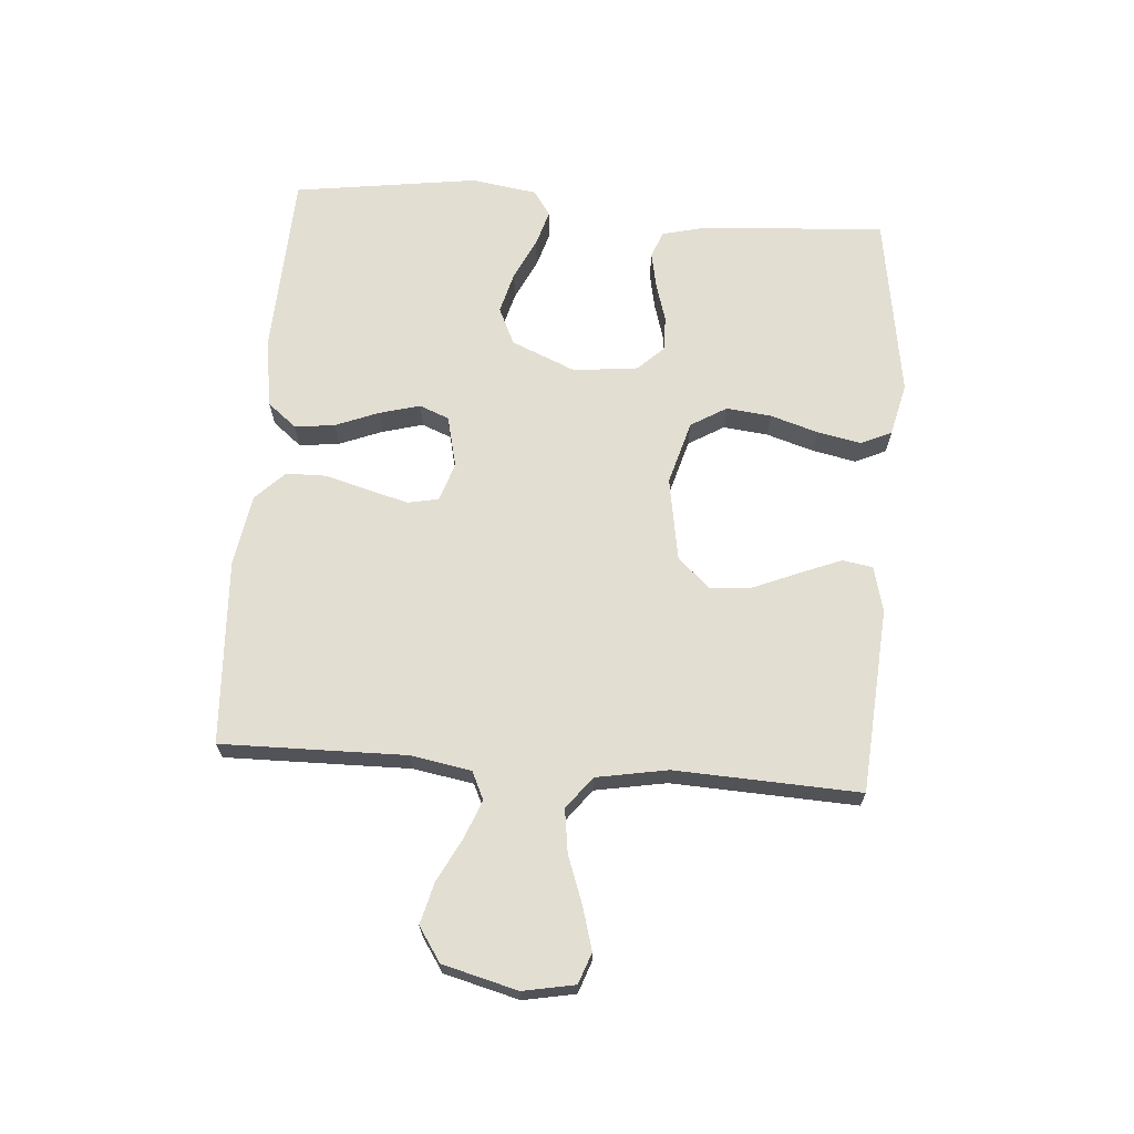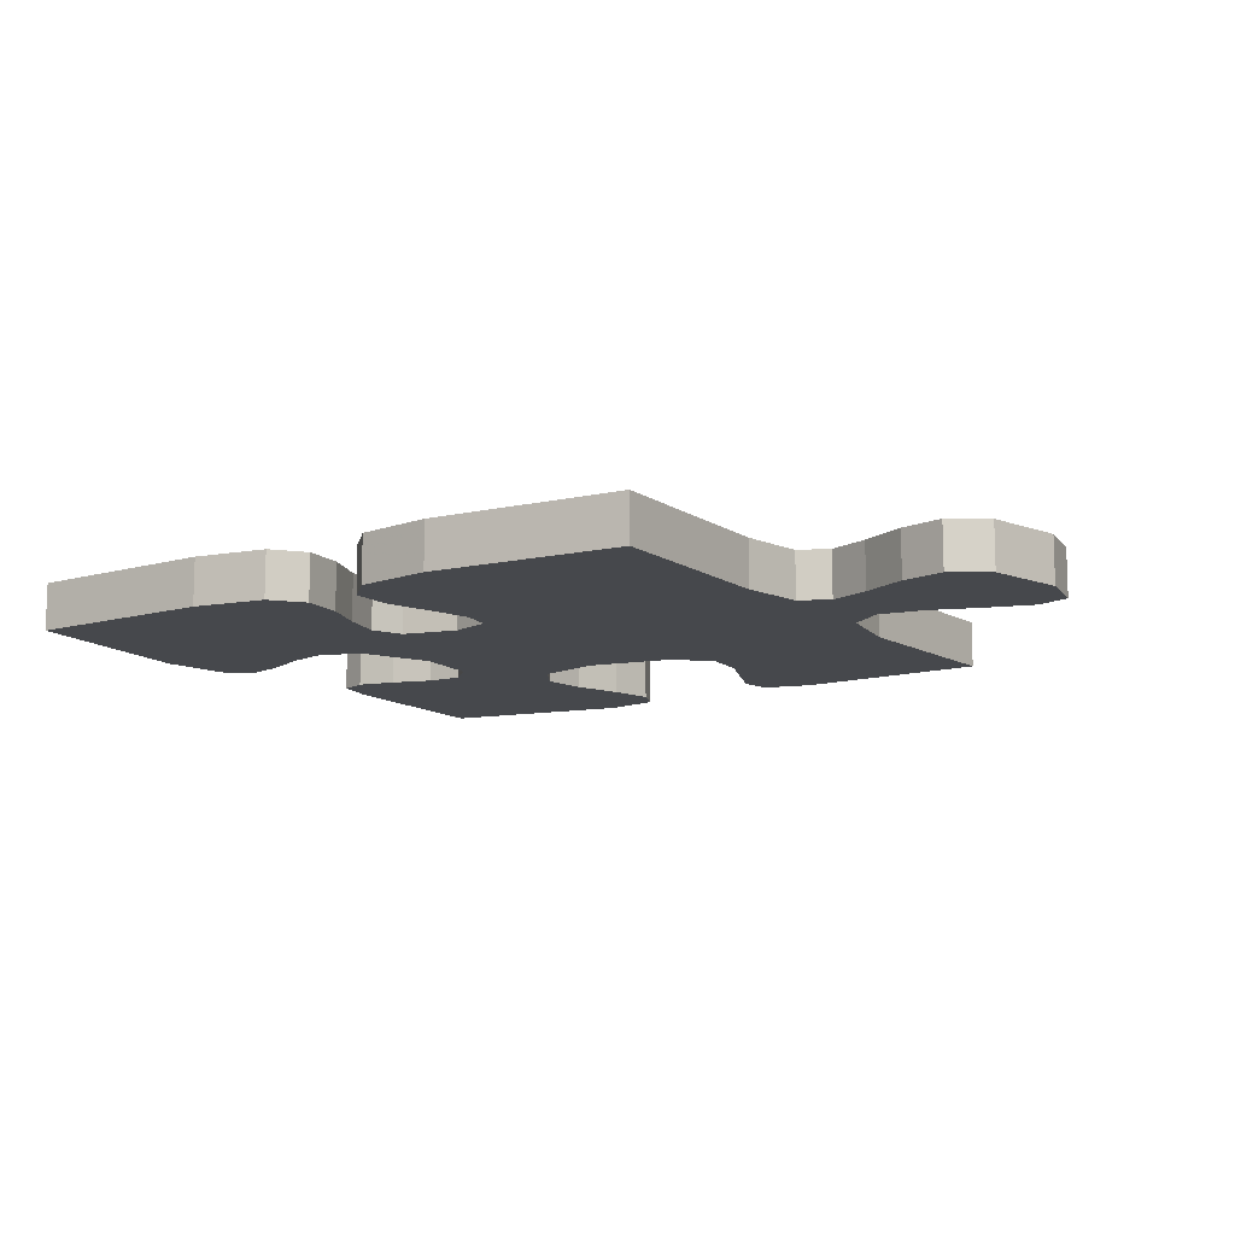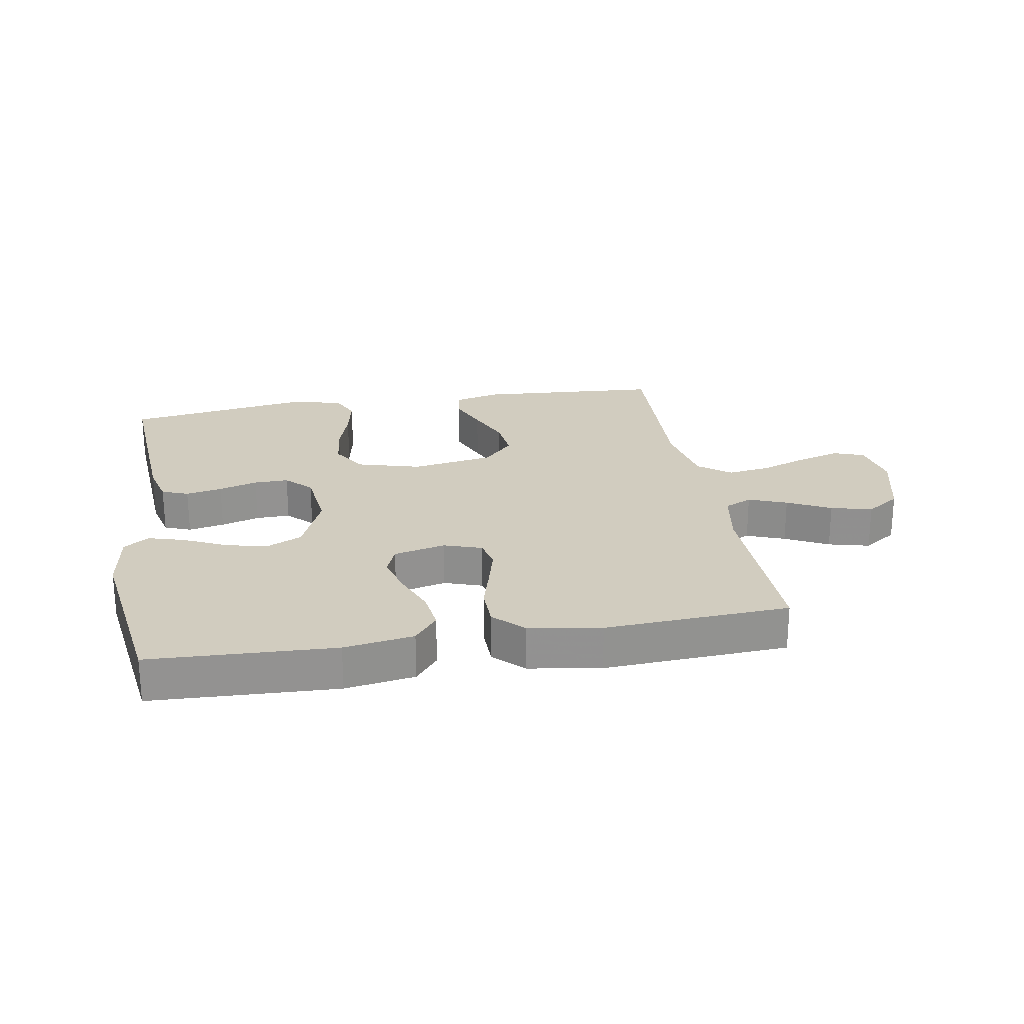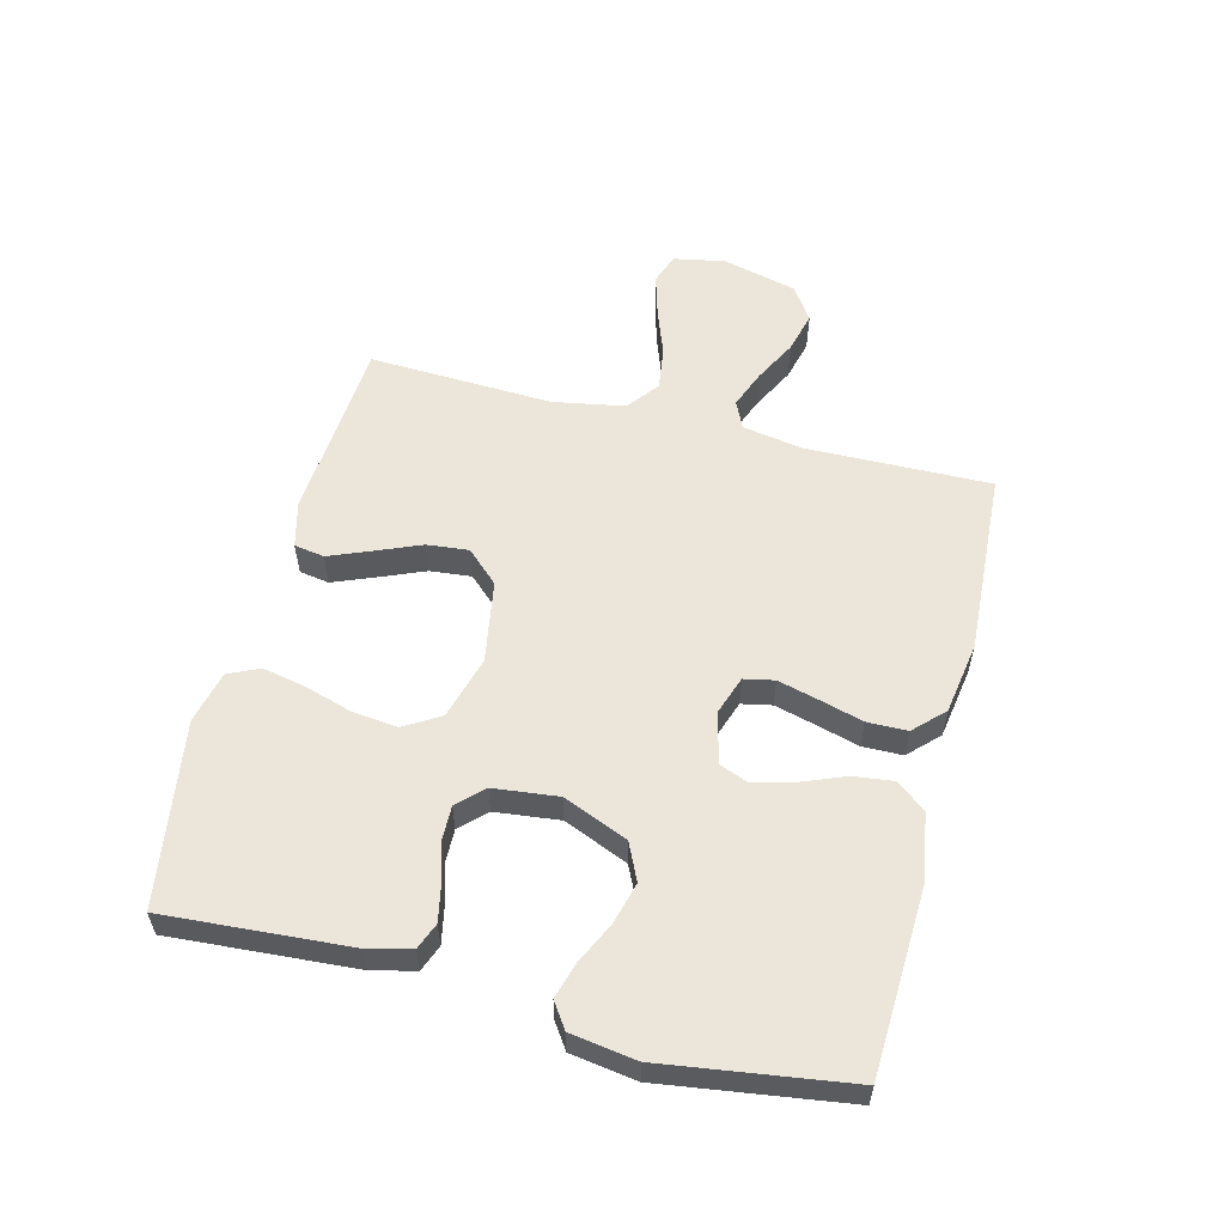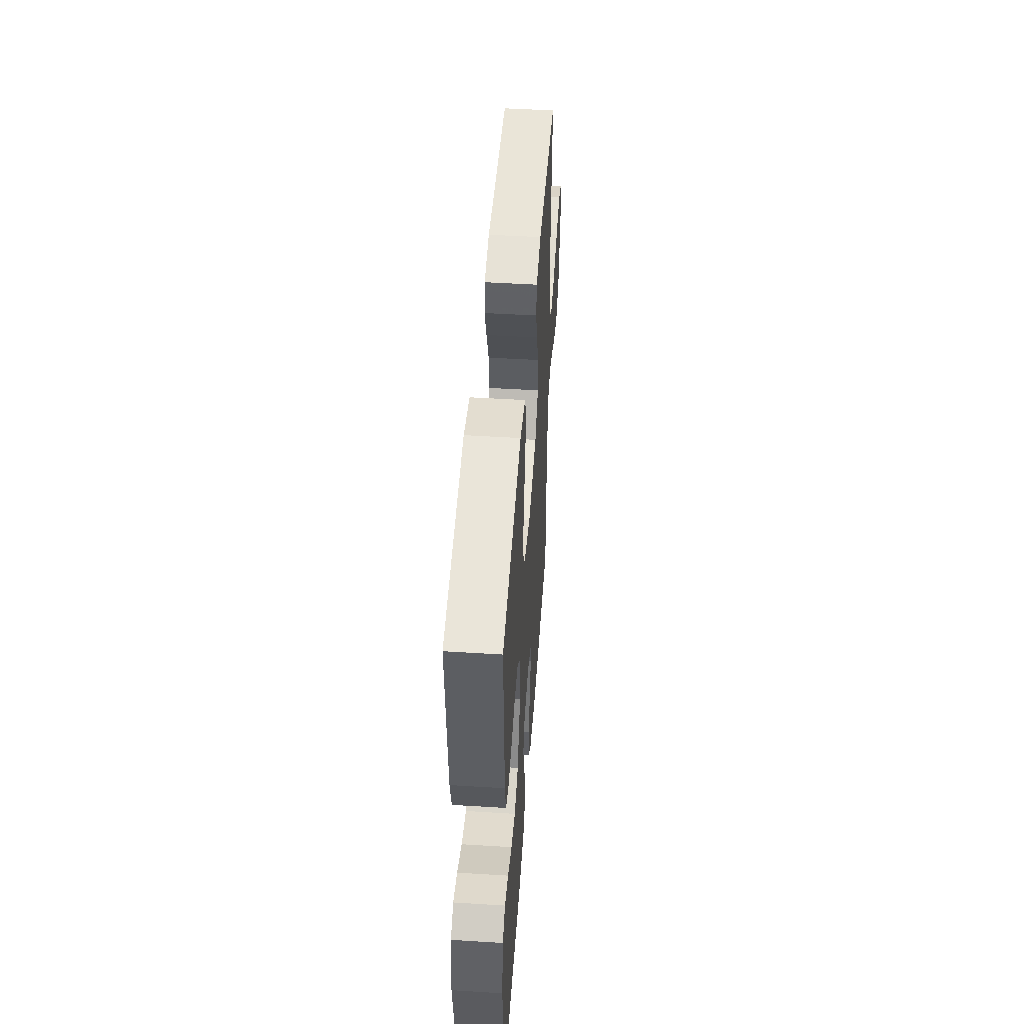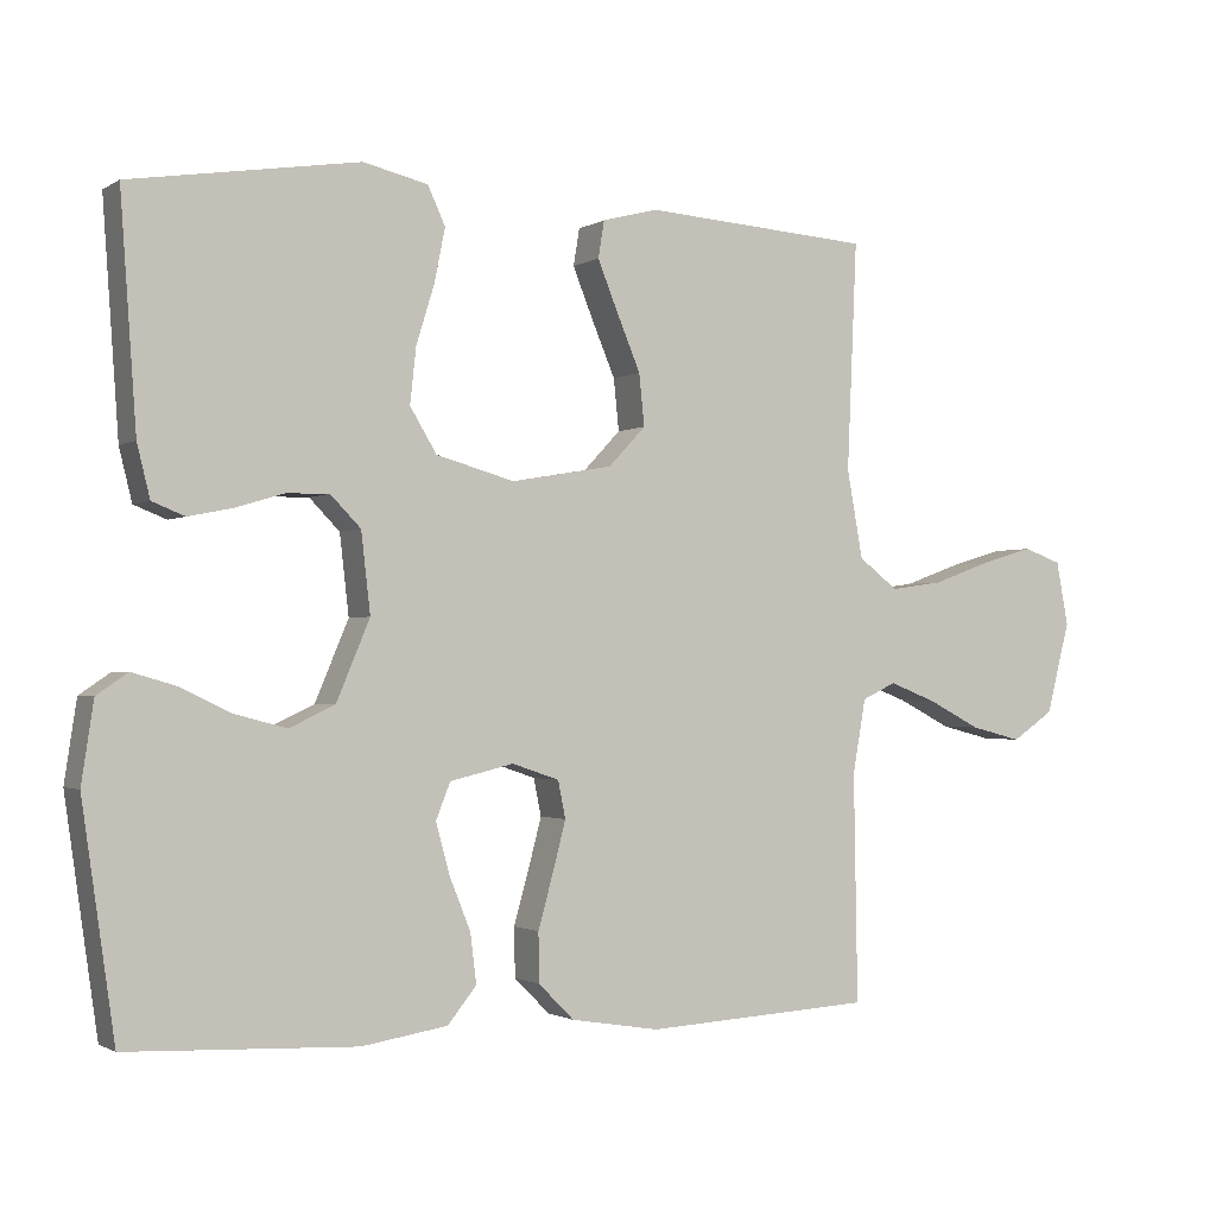
<metadata>
{"format":"obj","ext":"obj","renderer":"f3d","projection":"perspective","resolution":1024,"background":"white","views":[{"elev":67.5,"azim":-85.5,"up":"+Y"},{"elev":-11.2,"azim":-147.1,"up":"+Y"},{"elev":23.9,"azim":170.2,"up":"+Y"},{"elev":56.6,"azim":104.3,"up":"+Y"},{"elev":48.4,"azim":94.0,"up":"+Z"},{"elev":-1.4,"azim":152.8,"up":"+Z"}]}
</metadata>
<code>
v 0.5 0.07 -0.5
v 0.2 0.07 -0.513
v 0.087 0.07 -0.495
v 0.049 0.07 -0.448
v 0.057 0.07 -0.383
v 0.085 0.07 -0.313
v 0.103 0.07 -0.247
v 0.084 0.07 -0.199
v 0 0.07 -0.179
v -0.062 0.07 -0.2
v -0.072 0.07 -0.249
v -0.055 0.07 -0.314
v -0.035 0.07 -0.386
v -0.036 0.07 -0.451
v -0.083 0.07 -0.498
v -0.2 0.07 -0.517
v -0.5 0.07 -0.5
v -0.495 0.07 -0.2
v -0.512 0.07 -0.102
v -0.557 0.07 -0.081
v -0.619 0.07 -0.105
v -0.689 0.07 -0.141
v -0.756 0.07 -0.158
v -0.811 0.07 -0.121
v -0.842 0.07 0
v -0.826 0.07 0.084
v -0.776 0.07 0.102
v -0.707 0.07 0.082
v -0.63 0.07 0.054
v -0.56 0.07 0.044
v -0.508 0.07 0.084
v -0.487 0.07 0.2
v -0.5 0.07 0.5
v -0.2 0.07 0.521
v -0.126 0.07 0.502
v -0.118 0.07 0.453
v -0.145 0.07 0.386
v -0.176 0.07 0.312
v -0.183 0.07 0.244
v -0.134 0.07 0.192
v 0 0.07 0.169
v 0.103 0.07 0.198
v 0.138 0.07 0.256
v 0.13 0.07 0.329
v 0.106 0.07 0.407
v 0.092 0.07 0.477
v 0.115 0.07 0.527
v 0.2 0.07 0.547
v 0.5 0.07 0.5
v 0.479 0.07 0.2
v 0.462 0.07 0.131
v 0.419 0.07 0.114
v 0.36 0.07 0.126
v 0.297 0.07 0.145
v 0.241 0.07 0.146
v 0.201 0.07 0.105
v 0.189 0.07 0
v 0.233 0.07 -0.105
v 0.293 0.07 -0.133
v 0.361 0.07 -0.115
v 0.428 0.07 -0.083
v 0.486 0.07 -0.066
v 0.527 0.07 -0.094
v 0.543 0.07 -0.2
v 0.5 0 -0.5
v 0.2 0 -0.513
v 0.087 0 -0.495
v 0.049 0 -0.448
v 0.057 0 -0.383
v 0.085 0 -0.313
v 0.103 0 -0.247
v 0.084 0 -0.199
v 0 0 -0.179
v -0.062 0 -0.2
v -0.072 0 -0.249
v -0.055 0 -0.314
v -0.035 0 -0.386
v -0.036 0 -0.451
v -0.083 0 -0.498
v -0.2 0 -0.517
v -0.5 0 -0.5
v -0.495 0 -0.2
v -0.512 0 -0.102
v -0.557 0 -0.081
v -0.619 0 -0.105
v -0.689 0 -0.141
v -0.756 0 -0.158
v -0.811 0 -0.121
v -0.842 0 0
v -0.826 0 0.084
v -0.776 0 0.102
v -0.707 0 0.082
v -0.63 0 0.054
v -0.56 0 0.044
v -0.508 0 0.084
v -0.487 0 0.2
v -0.5 0 0.5
v -0.2 0 0.521
v -0.126 0 0.502
v -0.118 0 0.453
v -0.145 0 0.386
v -0.176 0 0.312
v -0.183 0 0.244
v -0.134 0 0.192
v 0 0 0.169
v 0.103 0 0.198
v 0.138 0 0.256
v 0.13 0 0.329
v 0.106 0 0.407
v 0.092 0 0.477
v 0.115 0 0.527
v 0.2 0 0.547
v 0.5 0 0.5
v 0.479 0 0.2
v 0.462 0 0.131
v 0.419 0 0.114
v 0.36 0 0.126
v 0.297 0 0.145
v 0.241 0 0.146
v 0.201 0 0.105
v 0.189 0 0
v 0.233 0 -0.105
v 0.293 0 -0.133
v 0.361 0 -0.115
v 0.428 0 -0.083
v 0.486 0 -0.066
v 0.527 0 -0.094
v 0.543 0 -0.2
f 60 61 62 63
f 59 60 63 64
f 51 52 53 54
f 49 50 51 54
f 49 54 55
f 48 49 55 56
f 44 45 46 47
f 43 44 47 48
f 35 36 37 38
f 33 34 35 38
f 32 33 38 39
f 31 32 39 40
f 26 27 28 29
f 24 25 26 29
f 24 29 30
f 21 22 23 24
f 20 21 24 30
f 19 20 30 31
f 15 16 17 18
f 12 13 14 15
f 11 12 15 18
f 10 11 18 19
f 3 4 5 6
f 3 6 7
f 2 3 7
f 59 64 1 2
f 58 59 2 7
f 57 58 7 8
f 43 48 56 57
f 42 43 57 8
f 41 42 8 9
f 19 31 40 41
f 9 10 19 41
f 127 126 125 124
f 128 127 124 123
f 118 117 116 115
f 118 115 114 113
f 119 118 113
f 120 119 113 112
f 111 110 109 108
f 112 111 108 107
f 102 101 100 99
f 102 99 98 97
f 103 102 97 96
f 104 103 96 95
f 93 92 91 90
f 93 90 89 88
f 94 93 88
f 88 87 86 85
f 94 88 85 84
f 95 94 84 83
f 82 81 80 79
f 79 78 77 76
f 82 79 76 75
f 83 82 75 74
f 70 69 68 67
f 71 70 67
f 71 67 66
f 66 65 128 123
f 71 66 123 122
f 72 71 122 121
f 121 120 112 107
f 72 121 107 106
f 73 72 106 105
f 105 104 95 83
f 105 83 74 73
f 1 65 66 2
f 2 66 67 3
f 3 67 68 4
f 4 68 69 5
f 5 69 70 6
f 6 70 71 7
f 7 71 72 8
f 8 72 73 9
f 9 73 74 10
f 10 74 75 11
f 11 75 76 12
f 12 76 77 13
f 13 77 78 14
f 14 78 79 15
f 15 79 80 16
f 16 80 81 17
f 17 81 82 18
f 18 82 83 19
f 19 83 84 20
f 20 84 85 21
f 21 85 86 22
f 22 86 87 23
f 23 87 88 24
f 24 88 89 25
f 25 89 90 26
f 26 90 91 27
f 27 91 92 28
f 28 92 93 29
f 29 93 94 30
f 30 94 95 31
f 31 95 96 32
f 32 96 97 33
f 33 97 98 34
f 34 98 99 35
f 35 99 100 36
f 36 100 101 37
f 37 101 102 38
f 38 102 103 39
f 39 103 104 40
f 40 104 105 41
f 41 105 106 42
f 42 106 107 43
f 43 107 108 44
f 44 108 109 45
f 45 109 110 46
f 46 110 111 47
f 47 111 112 48
f 48 112 113 49
f 49 113 114 50
f 50 114 115 51
f 51 115 116 52
f 52 116 117 53
f 53 117 118 54
f 54 118 119 55
f 55 119 120 56
f 56 120 121 57
f 57 121 122 58
f 58 122 123 59
f 59 123 124 60
f 60 124 125 61
f 61 125 126 62
f 62 126 127 63
f 63 127 128 64
f 64 128 65 1

</code>
